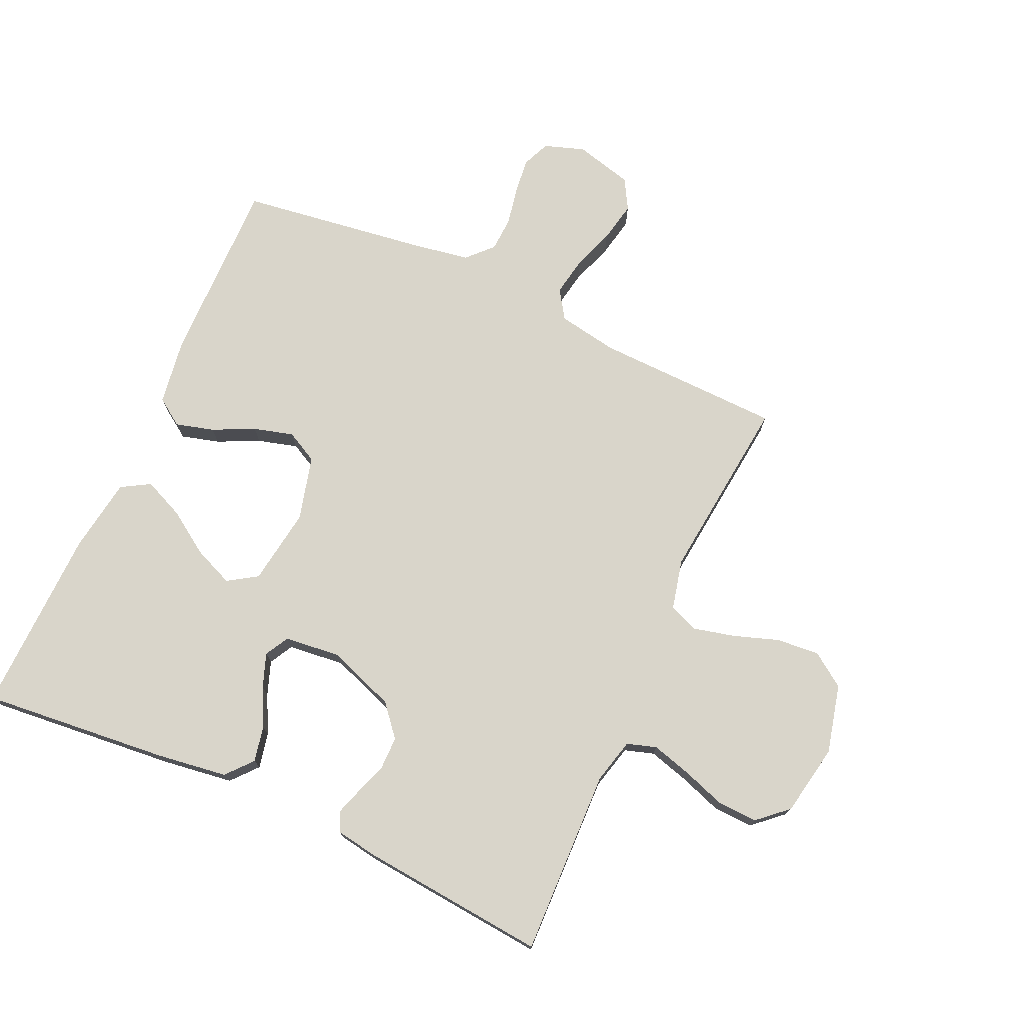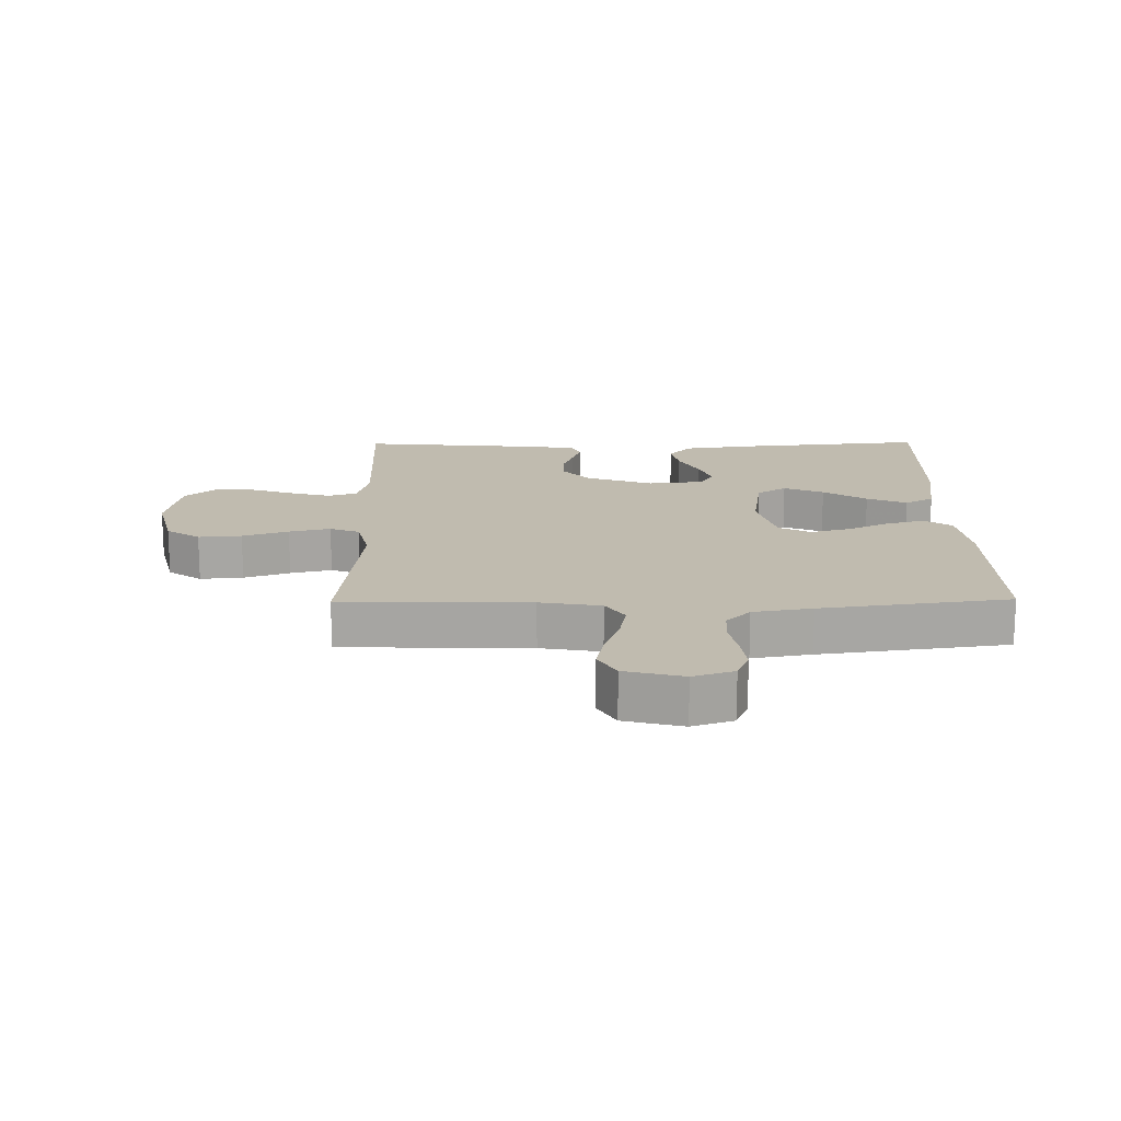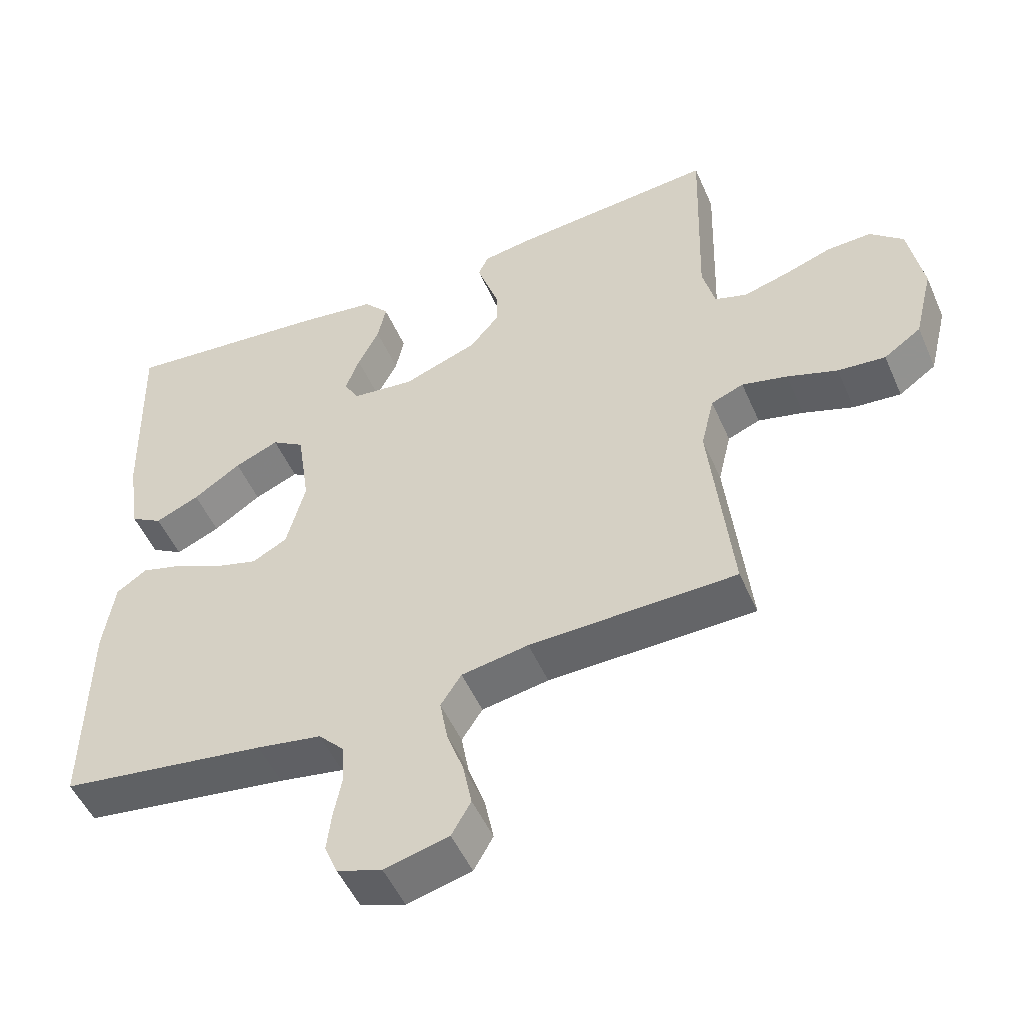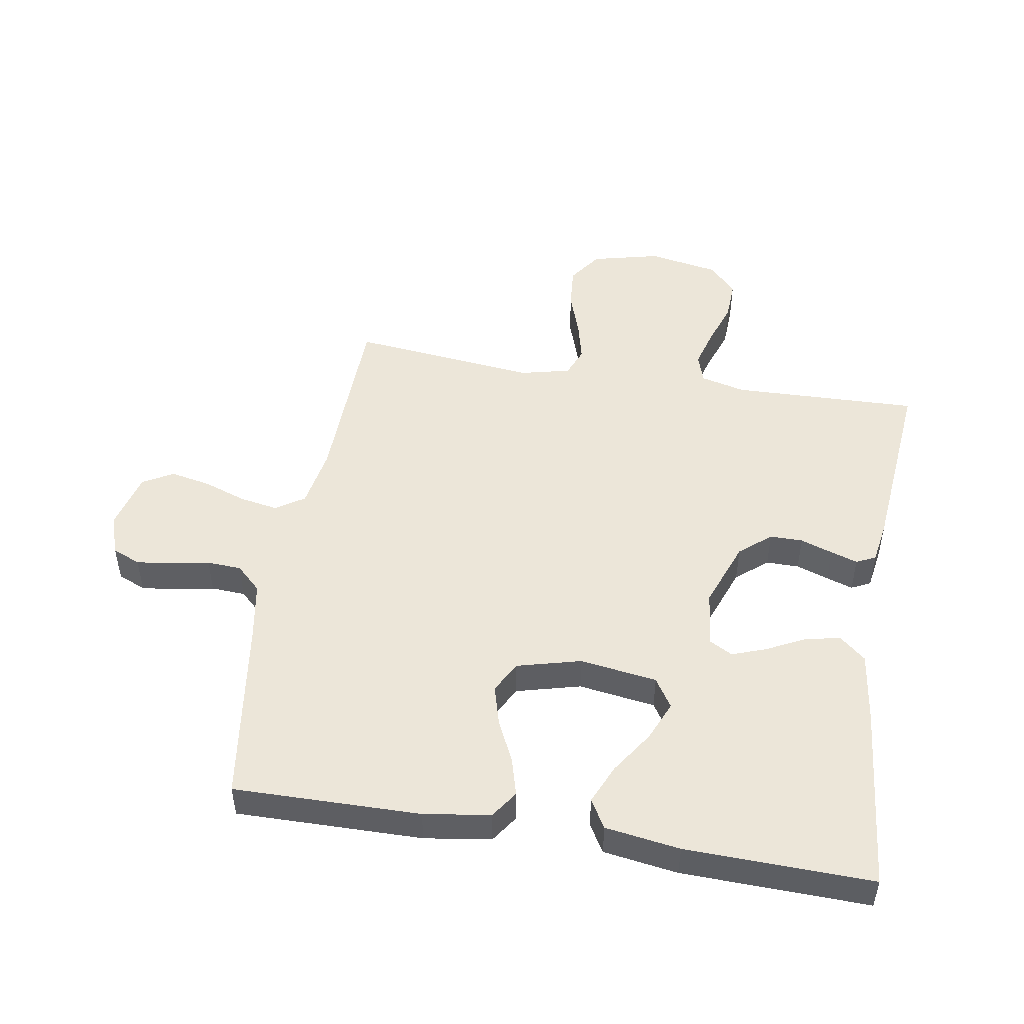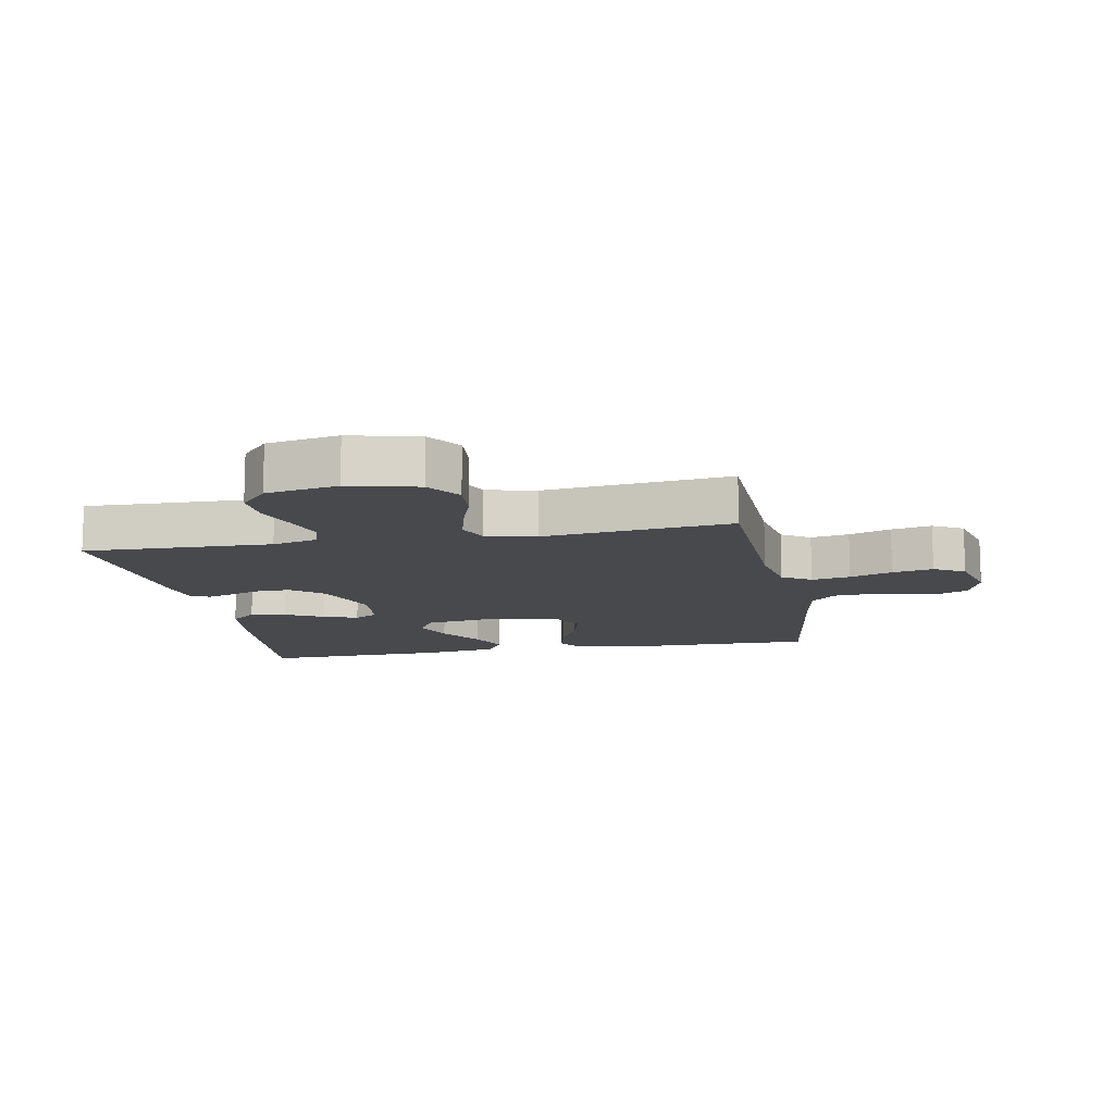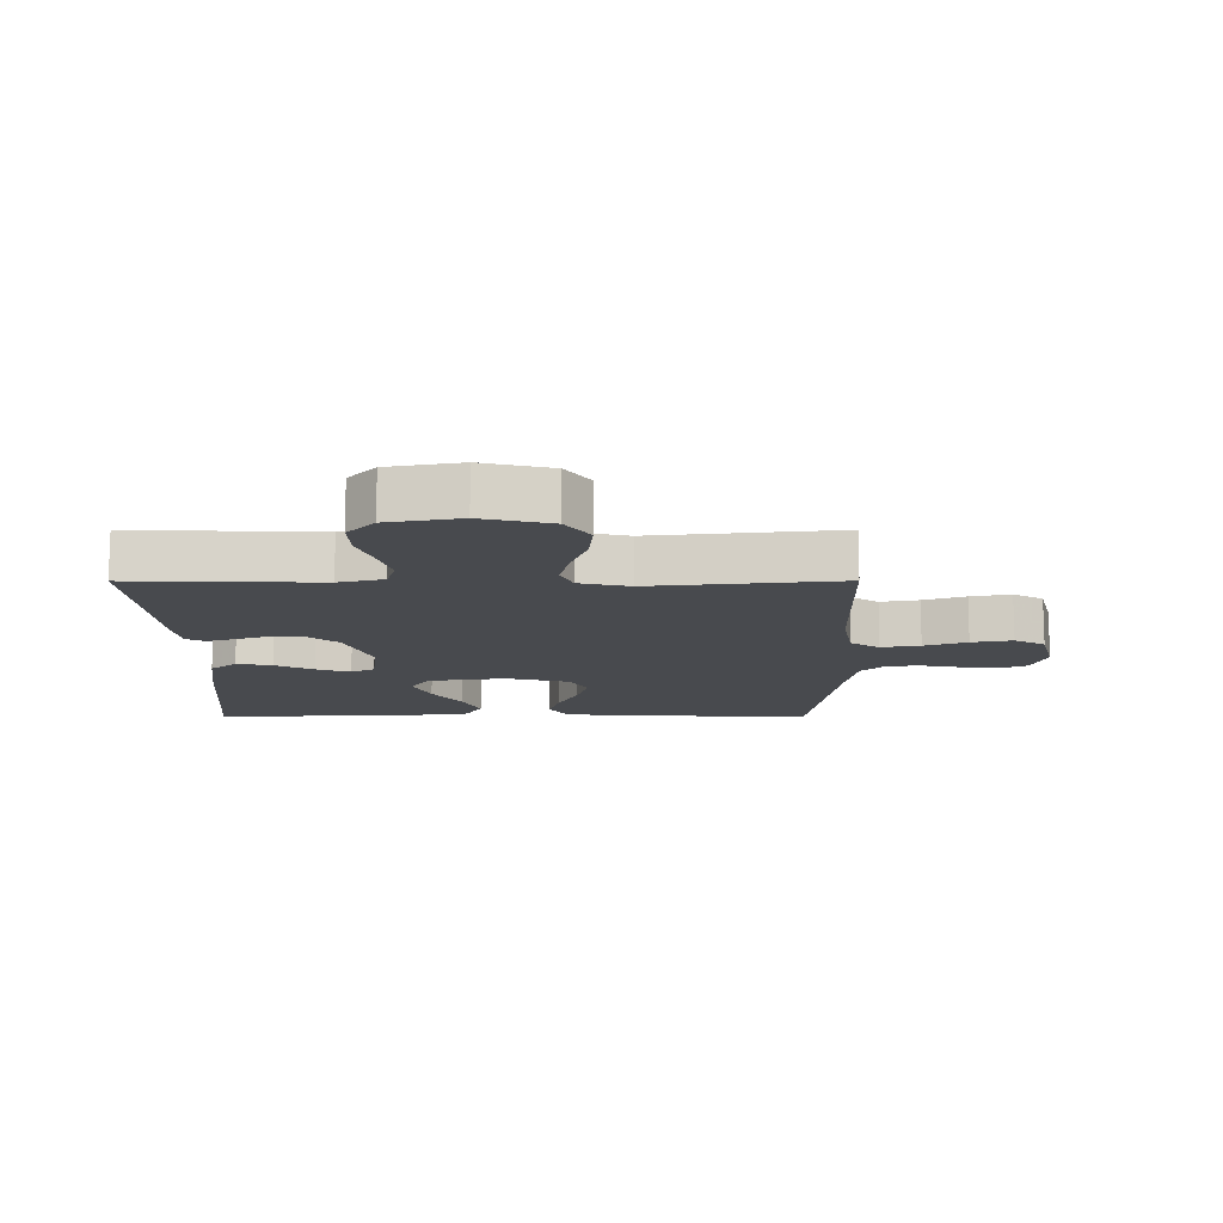
<metadata>
{"format":"obj","ext":"obj","renderer":"f3d","projection":"perspective","resolution":1024,"background":"white","views":[{"elev":74.5,"azim":24.4,"up":"+Y"},{"elev":16.2,"azim":179.3,"up":"+Y"},{"elev":-50.7,"azim":23.2,"up":"+Z"},{"elev":49.2,"azim":-80.5,"up":"+Y"},{"elev":-12.1,"azim":100.8,"up":"+Y"},{"elev":-12.8,"azim":90.1,"up":"+Y"}]}
</metadata>
<code>
v -0.5 0.07 -0.5
v -0.496 0.07 -0.2
v -0.48 0.07 -0.093
v -0.436 0.07 -0.063
v -0.375 0.07 -0.08
v -0.308 0.07 -0.112
v -0.244 0.07 -0.13
v -0.193 0.07 -0.103
v -0.166 0.07 0
v -0.184 0.07 0.124
v -0.231 0.07 0.154
v -0.295 0.07 0.127
v -0.364 0.07 0.081
v -0.428 0.07 0.053
v -0.474 0.07 0.08
v -0.492 0.07 0.2
v -0.5 0.07 0.5
v -0.2 0.07 0.471
v -0.085 0.07 0.455
v -0.049 0.07 0.413
v -0.061 0.07 0.356
v -0.092 0.07 0.295
v -0.112 0.07 0.24
v -0.091 0.07 0.202
v 0 0.07 0.192
v 0.108 0.07 0.232
v 0.15 0.07 0.282
v 0.15 0.07 0.335
v 0.132 0.07 0.387
v 0.118 0.07 0.43
v 0.133 0.07 0.461
v 0.2 0.07 0.472
v 0.5 0.07 0.5
v 0.491 0.07 0.2
v 0.509 0.07 0.128
v 0.556 0.07 0.113
v 0.62 0.07 0.131
v 0.689 0.07 0.155
v 0.754 0.07 0.158
v 0.802 0.07 0.115
v 0.823 0.07 0
v 0.796 0.07 -0.11
v 0.742 0.07 -0.148
v 0.673 0.07 -0.142
v 0.6 0.07 -0.117
v 0.534 0.07 -0.101
v 0.487 0.07 -0.12
v 0.468 0.07 -0.2
v 0.5 0.07 -0.5
v 0.2 0.07 -0.508
v 0.103 0.07 -0.525
v 0.073 0.07 -0.571
v 0.084 0.07 -0.633
v 0.108 0.07 -0.701
v 0.121 0.07 -0.766
v 0.093 0.07 -0.815
v 0 0.07 -0.839
v -0.065 0.07 -0.817
v -0.084 0.07 -0.772
v -0.077 0.07 -0.714
v -0.065 0.07 -0.653
v -0.068 0.07 -0.598
v -0.106 0.07 -0.558
v -0.2 0.07 -0.542
v -0.5 0 -0.5
v -0.496 0 -0.2
v -0.48 0 -0.093
v -0.436 0 -0.063
v -0.375 0 -0.08
v -0.308 0 -0.112
v -0.244 0 -0.13
v -0.193 0 -0.103
v -0.166 0 0
v -0.184 0 0.124
v -0.231 0 0.154
v -0.295 0 0.127
v -0.364 0 0.081
v -0.428 0 0.053
v -0.474 0 0.08
v -0.492 0 0.2
v -0.5 0 0.5
v -0.2 0 0.471
v -0.085 0 0.455
v -0.049 0 0.413
v -0.061 0 0.356
v -0.092 0 0.295
v -0.112 0 0.24
v -0.091 0 0.202
v 0 0 0.192
v 0.108 0 0.232
v 0.15 0 0.282
v 0.15 0 0.335
v 0.132 0 0.387
v 0.118 0 0.43
v 0.133 0 0.461
v 0.2 0 0.472
v 0.5 0 0.5
v 0.491 0 0.2
v 0.509 0 0.128
v 0.556 0 0.113
v 0.62 0 0.131
v 0.689 0 0.155
v 0.754 0 0.158
v 0.802 0 0.115
v 0.823 0 0
v 0.796 0 -0.11
v 0.742 0 -0.148
v 0.673 0 -0.142
v 0.6 0 -0.117
v 0.534 0 -0.101
v 0.487 0 -0.12
v 0.468 0 -0.2
v 0.5 0 -0.5
v 0.2 0 -0.508
v 0.103 0 -0.525
v 0.073 0 -0.571
v 0.084 0 -0.633
v 0.108 0 -0.701
v 0.121 0 -0.766
v 0.093 0 -0.815
v 0 0 -0.839
v -0.065 0 -0.817
v -0.084 0 -0.772
v -0.077 0 -0.714
v -0.065 0 -0.653
v -0.068 0 -0.598
v -0.106 0 -0.558
v -0.2 0 -0.542
f 58 59 60 61
f 56 57 58 61
f 56 61 62
f 53 54 55 56
f 52 53 56 62
f 51 52 62 63
f 48 49 50
f 47 48 50 51
f 42 43 44 45
f 42 45 46
f 41 42 46
f 40 41 46
f 37 38 39 40
f 36 37 40 46
f 35 36 46 47
f 31 32 33 34
f 28 29 30 31
f 28 31 34 35
f 19 20 21 22
f 19 22 23
f 18 19 23
f 17 18 23
f 16 17 23 24
f 12 13 14 15
f 11 12 15 16
f 3 4 5 6
f 3 6 7
f 64 1 2 3
f 64 3 7
f 63 64 7 8
f 51 63 8 9
f 47 51 9 10
f 27 28 35 47
f 26 27 47
f 25 26 47
f 25 47 10 11
f 11 16 24 25
f 125 124 123 122
f 125 122 121 120
f 126 125 120
f 120 119 118 117
f 126 120 117 116
f 127 126 116 115
f 114 113 112
f 115 114 112 111
f 109 108 107 106
f 110 109 106
f 110 106 105
f 110 105 104
f 104 103 102 101
f 110 104 101 100
f 111 110 100 99
f 98 97 96 95
f 95 94 93 92
f 99 98 95 92
f 86 85 84 83
f 87 86 83
f 87 83 82
f 87 82 81
f 88 87 81 80
f 79 78 77 76
f 80 79 76 75
f 70 69 68 67
f 71 70 67
f 67 66 65 128
f 71 67 128
f 72 71 128 127
f 73 72 127 115
f 74 73 115 111
f 111 99 92 91
f 111 91 90
f 111 90 89
f 75 74 111 89
f 89 88 80 75
f 1 65 66 2
f 2 66 67 3
f 3 67 68 4
f 4 68 69 5
f 5 69 70 6
f 6 70 71 7
f 7 71 72 8
f 8 72 73 9
f 9 73 74 10
f 10 74 75 11
f 11 75 76 12
f 12 76 77 13
f 13 77 78 14
f 14 78 79 15
f 15 79 80 16
f 16 80 81 17
f 17 81 82 18
f 18 82 83 19
f 19 83 84 20
f 20 84 85 21
f 21 85 86 22
f 22 86 87 23
f 23 87 88 24
f 24 88 89 25
f 25 89 90 26
f 26 90 91 27
f 27 91 92 28
f 28 92 93 29
f 29 93 94 30
f 30 94 95 31
f 31 95 96 32
f 32 96 97 33
f 33 97 98 34
f 34 98 99 35
f 35 99 100 36
f 36 100 101 37
f 37 101 102 38
f 38 102 103 39
f 39 103 104 40
f 40 104 105 41
f 41 105 106 42
f 42 106 107 43
f 43 107 108 44
f 44 108 109 45
f 45 109 110 46
f 46 110 111 47
f 47 111 112 48
f 48 112 113 49
f 49 113 114 50
f 50 114 115 51
f 51 115 116 52
f 52 116 117 53
f 53 117 118 54
f 54 118 119 55
f 55 119 120 56
f 56 120 121 57
f 57 121 122 58
f 58 122 123 59
f 59 123 124 60
f 60 124 125 61
f 61 125 126 62
f 62 126 127 63
f 63 127 128 64
f 64 128 65 1

</code>
